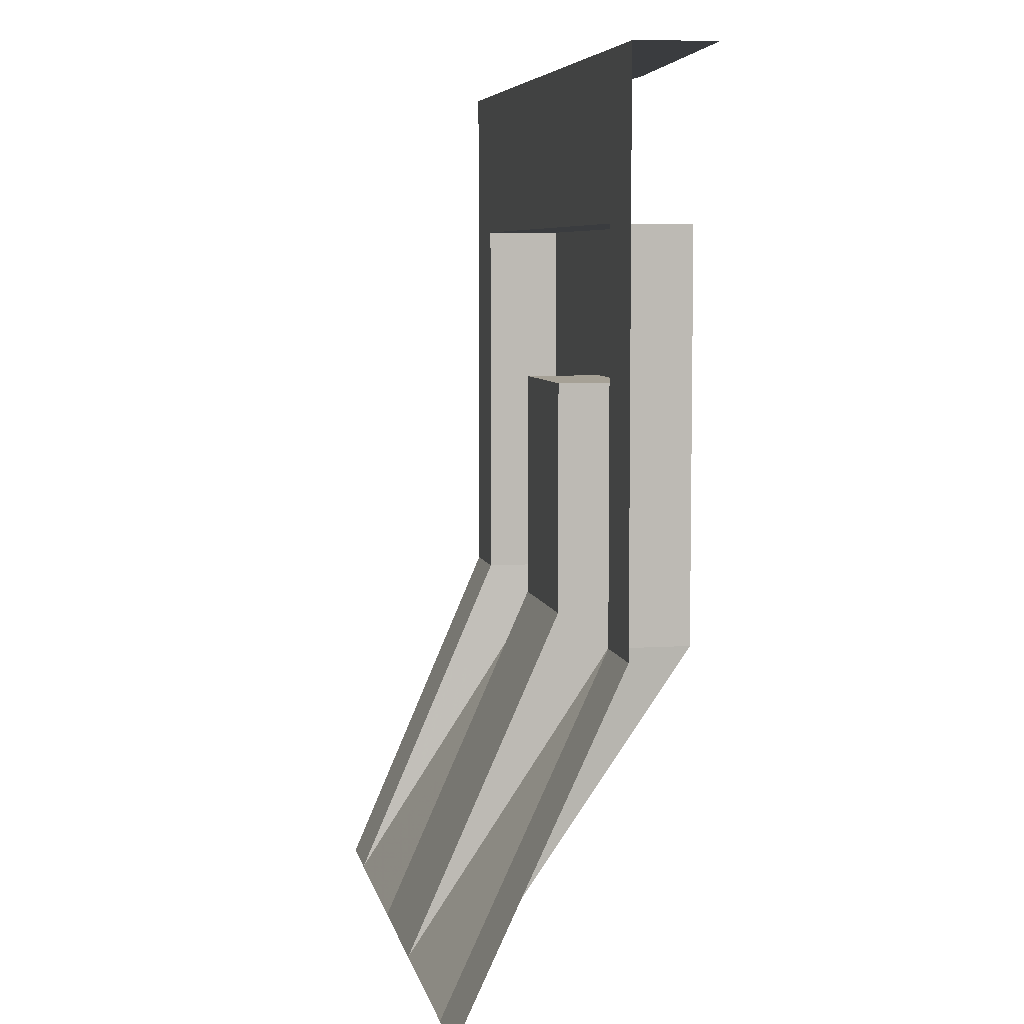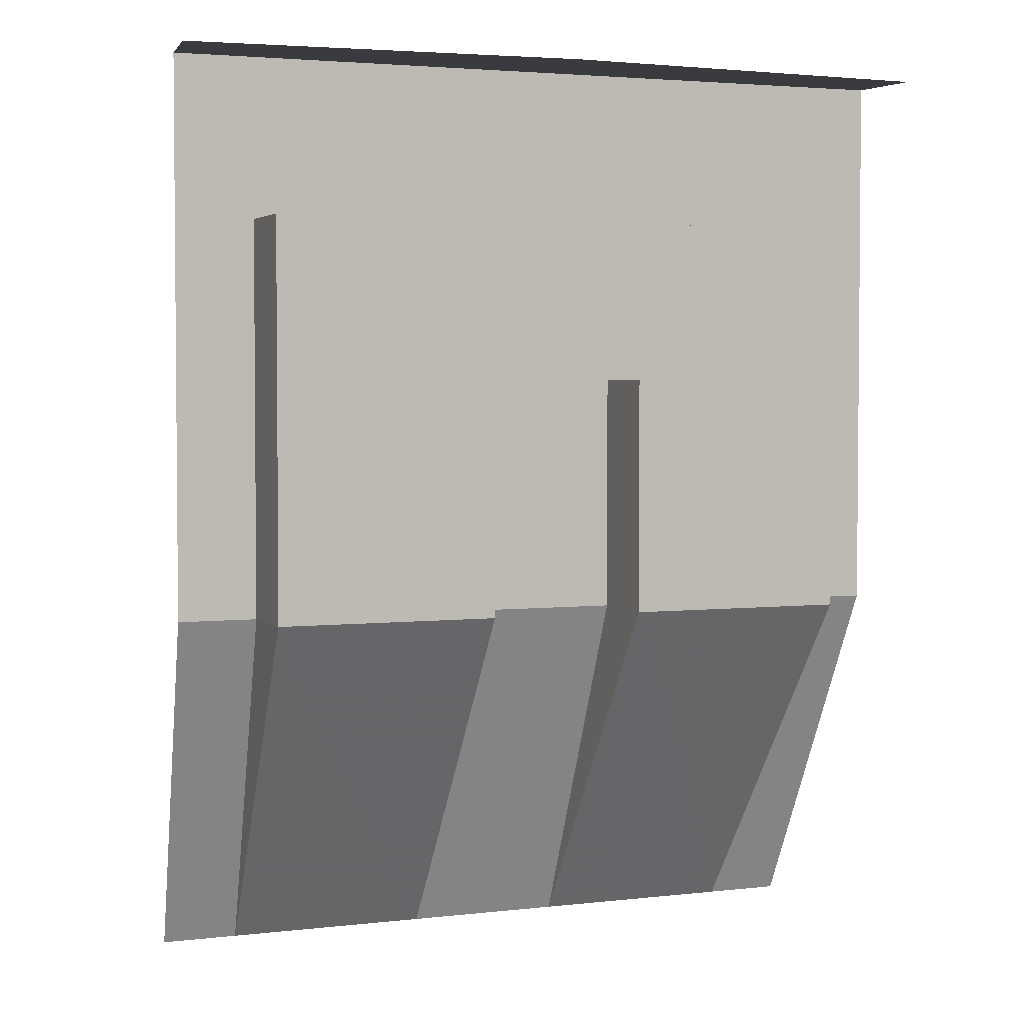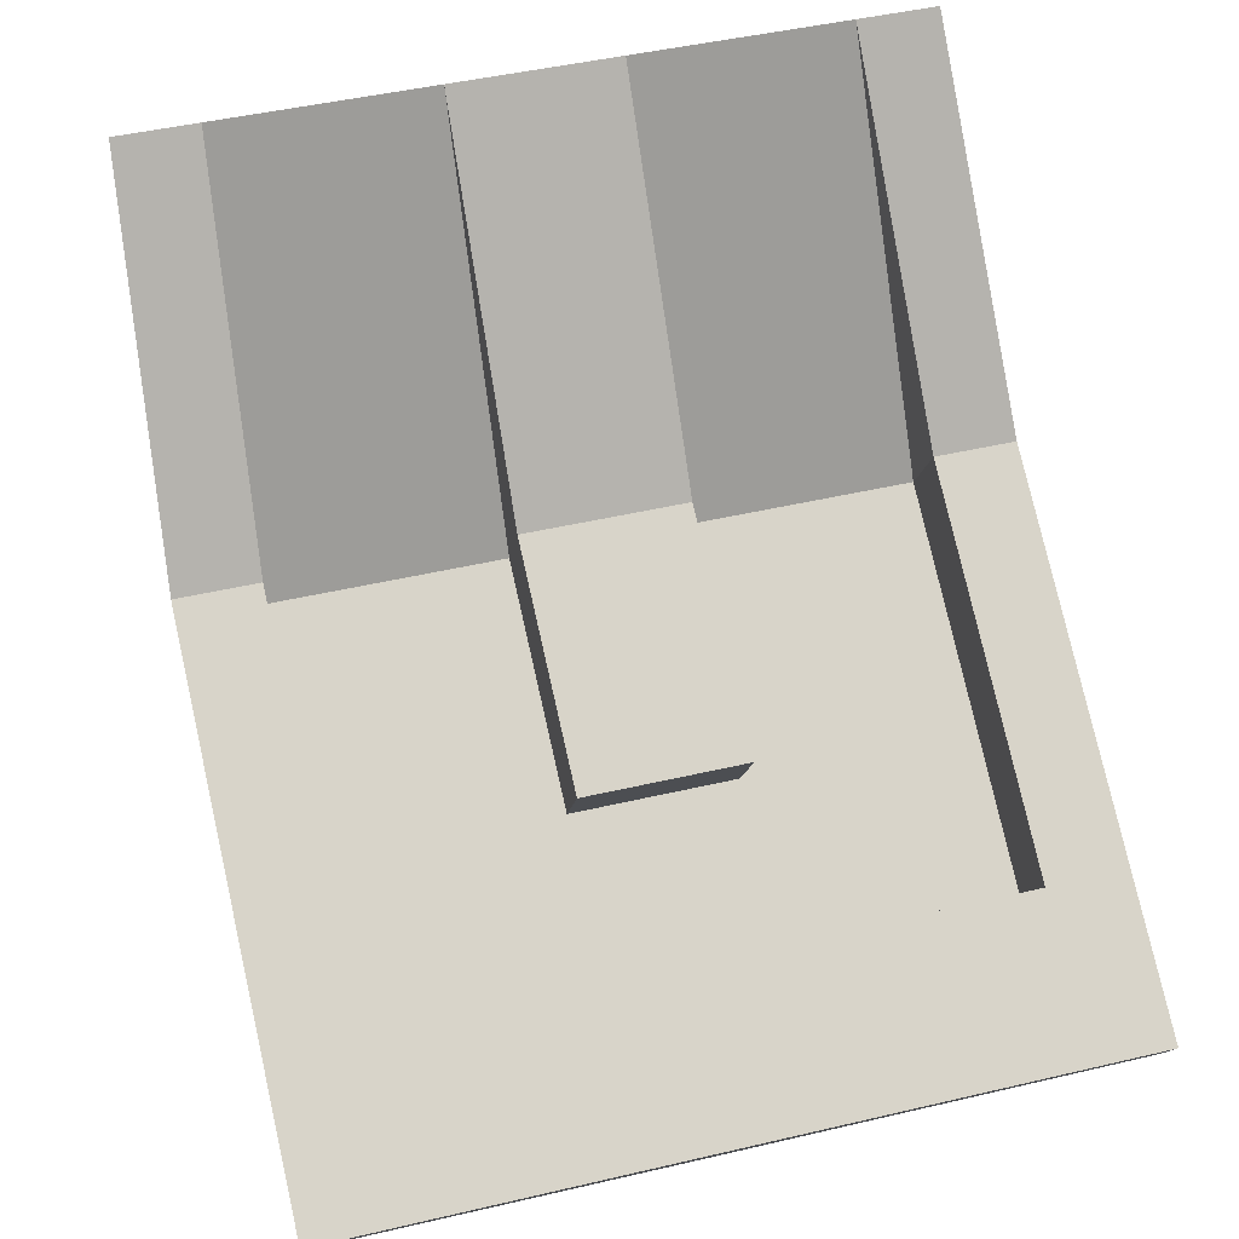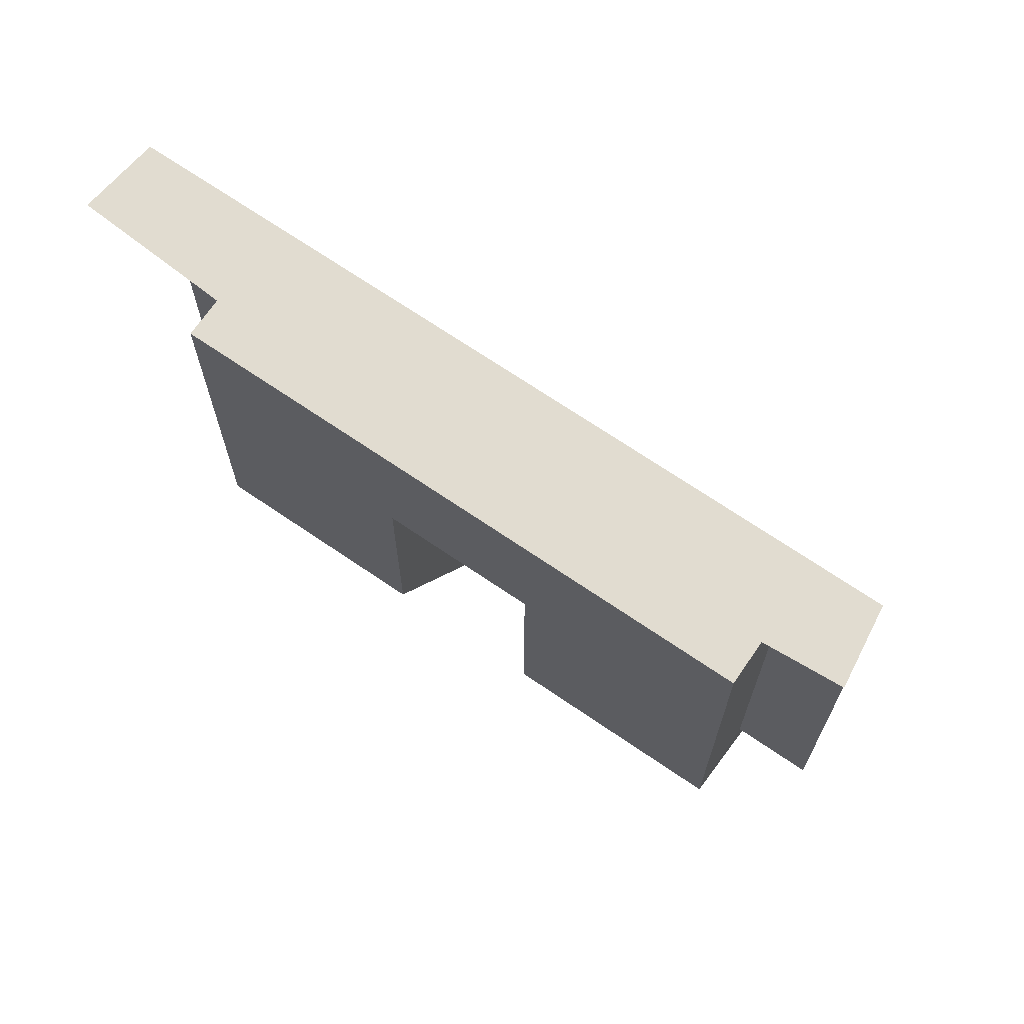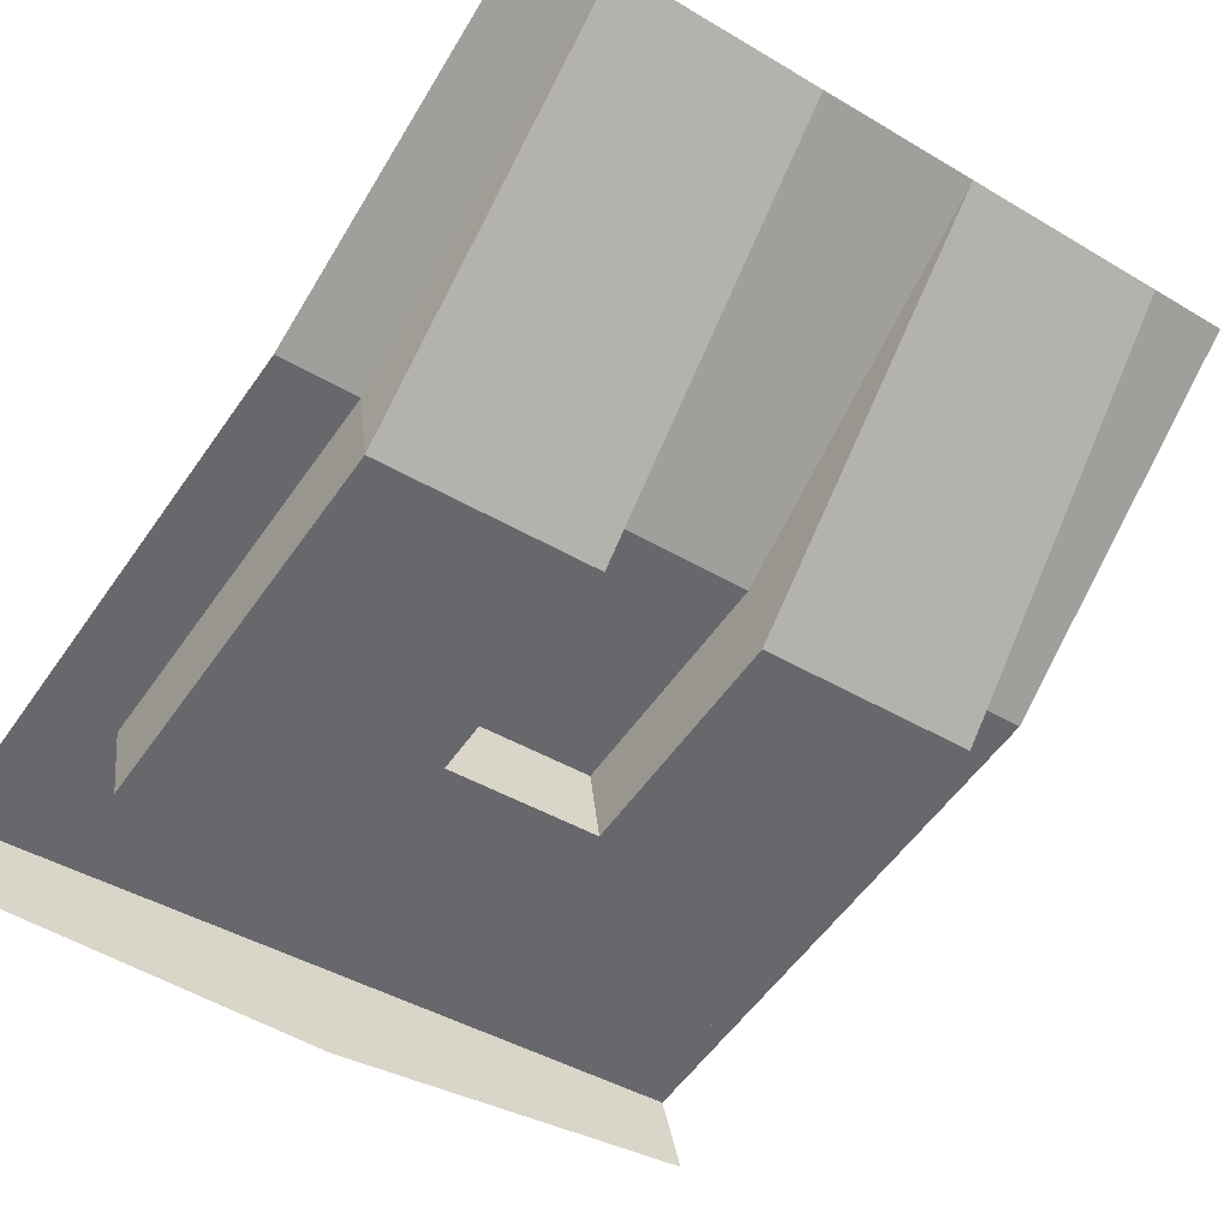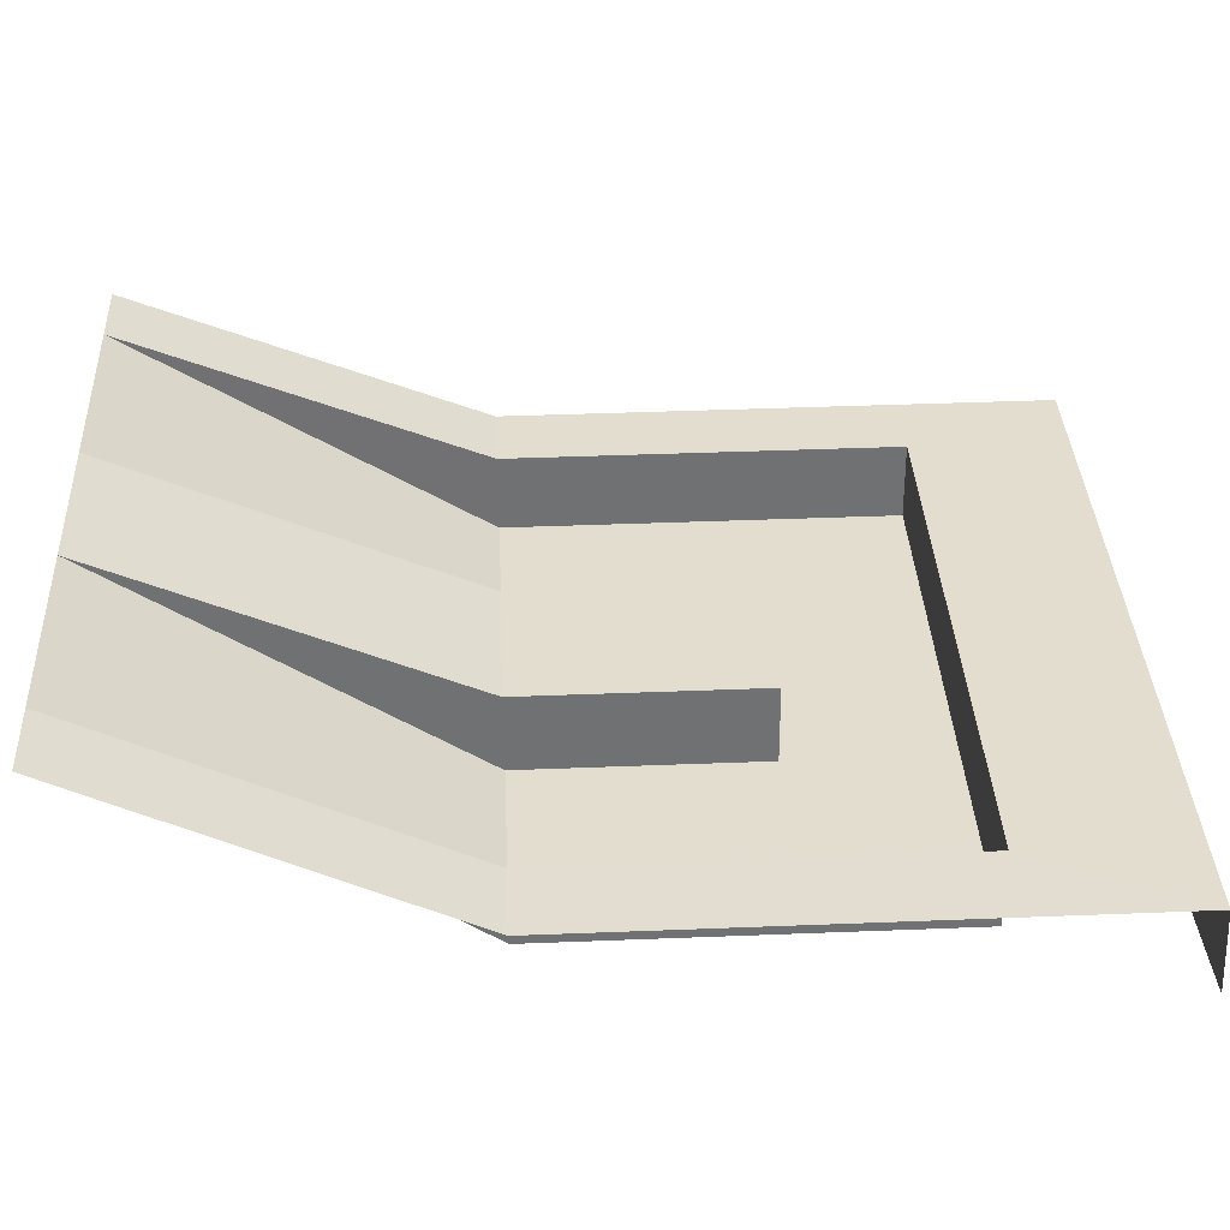
<metadata>
{"format":"obj","ext":"obj","renderer":"f3d","projection":"perspective","resolution":1024,"background":"white","views":[{"elev":6.2,"azim":-108.5,"up":"+Z"},{"elev":3.2,"azim":-29.4,"up":"+Z"},{"elev":77.9,"azim":-12.8,"up":"+Y"},{"elev":69.4,"azim":26.9,"up":"+Z"},{"elev":-56.2,"azim":145.5,"up":"+Y"},{"elev":42.6,"azim":-92.7,"up":"+Y"}]}
</metadata>
<code>
v -0.04952 -1.843 0.25
v -0.4292 -1.793 0.25
v -0.4358 -1.843 0.25
v -0.05606 -1.893 0.25
v -0.4292 -1.793 0.25
v -0.4292 -1.793 0
v -0.4358 -1.843 0
v -0.4358 -1.843 0.25
v -0.05606 -1.893 0.25
v -0.05606 -1.893 0
v -0.04952 -1.843 0
v -0.04952 -1.843 0.25
v -0.1898 -1.825 0.15
v -0.289 -1.812 0.15
v -0.2955 -1.862 0.15
v -0.1963 -1.875 0.15
v -0.289 -1.812 0.15
v -0.289 -1.812 0
v -0.2955 -1.862 0
v -0.2955 -1.862 0.15
v -0.1963 -1.875 0.15
v -0.1963 -1.875 0
v -0.1898 -1.825 0
v -0.1898 -1.825 0.15
v -0.1963 -1.875 0.15
v -0.05606 -1.893 0.25
v -0.4358 -1.843 0.25
v -0.2955 -1.862 0.15
v -0.2955 -1.862 0
v -0.2955 -1.862 0.15
v -0.4358 -1.843 0.25
v -0.4358 -1.843 0
v -0.1963 -1.875 0.15
v -0.1963 -1.875 0
v -0.05606 -1.893 0
v -0.05606 -1.893 0.25
v -0.1898 -1.825 0
v -0.1768 -1.726 -0.225
v -0.1963 -1.875 0
v -0.4292 -1.793 0
v -0.4048 -1.696 -0.225
v -0.4358 -1.843 0
v -0.2759 -1.713 -0.225
v -0.2955 -1.862 0
v -0.4358 -1.843 0
v -0.4048 -1.696 -0.225
v -0.1963 -1.875 0
v -0.1768 -1.726 -0.225
v -0.0479 -1.743 -0.225
v -0.05606 -1.893 0
v -0.04952 -1.843 0
v -0.05606 -1.893 0
v -0.0479 -1.743 -0.225
v -0.289 -1.812 0
v -0.2955 -1.862 0
v -0.2759 -1.713 -0.225
v -0.248 -1.884 0.35
v -0.4915 -1.835 0.35
v 0 -1.9 0.35
v -0.4915 -1.835 0.35
v -0.4788 -1.787 0.35
v 0 -1.85 0.35
v 0 -1.9 0.35
v -0.04952 -1.843 0.25
v -0.04952 -1.843 0
v 0 -1.85 0
v 0 -1.85 0.35
v -0.04952 -1.843 0.25
v 0 -1.85 0.35
v -0.4788 -1.787 0.35
v -0.4292 -1.793 0.25
v -0.4292 -1.793 0
v -0.4292 -1.793 0.25
v -0.4788 -1.787 0.35
v -0.4788 -1.787 0
v 0 -1.85 0
v -0.04952 -1.843 0
v -0.0479 -1.743 -0.225
v 0.0003 -1.749 -0.225
v -0.1898 -1.825 0
v -0.289 -1.812 0
v -0.2759 -1.713 -0.225
v -0.1768 -1.726 -0.225
v -0.4292 -1.793 0
v -0.4788 -1.787 0
v -0.4531 -1.69 -0.225
v -0.4048 -1.696 -0.225
v -0.1898 -1.825 0.15
v -0.289 -1.812 0.15
v -0.289 -1.812 0
v -0.1898 -1.825 0
g mesh7355824
f 1 2 3
f 3 4 1
f 5 6 7
f 7 8 5
f 9 10 11
f 11 12 9
g mesh7355826
f 13 15 14
f 15 13 16
f 17 19 18
f 19 17 20
f 21 23 22
f 23 21 24
g mesh7355829
f 25 26 27
f 27 28 25
f 29 30 31
f 31 32 29
f 33 34 35
f 35 36 33
f 37 38 39
f 40 41 42
f 43 44 45
f 45 46 43
f 47 48 49
f 49 50 47
f 51 52 53
f 54 55 56
f 57 58 59
f 60 61 62
f 62 63 60
f 64 65 66
f 66 67 64
f 68 69 70
f 70 71 68
f 72 73 74
f 74 75 72
f 76 77 78
f 78 79 76
f 80 81 82
f 82 83 80
f 84 85 86
f 86 87 84
f 88 89 90
f 90 91 88

</code>
